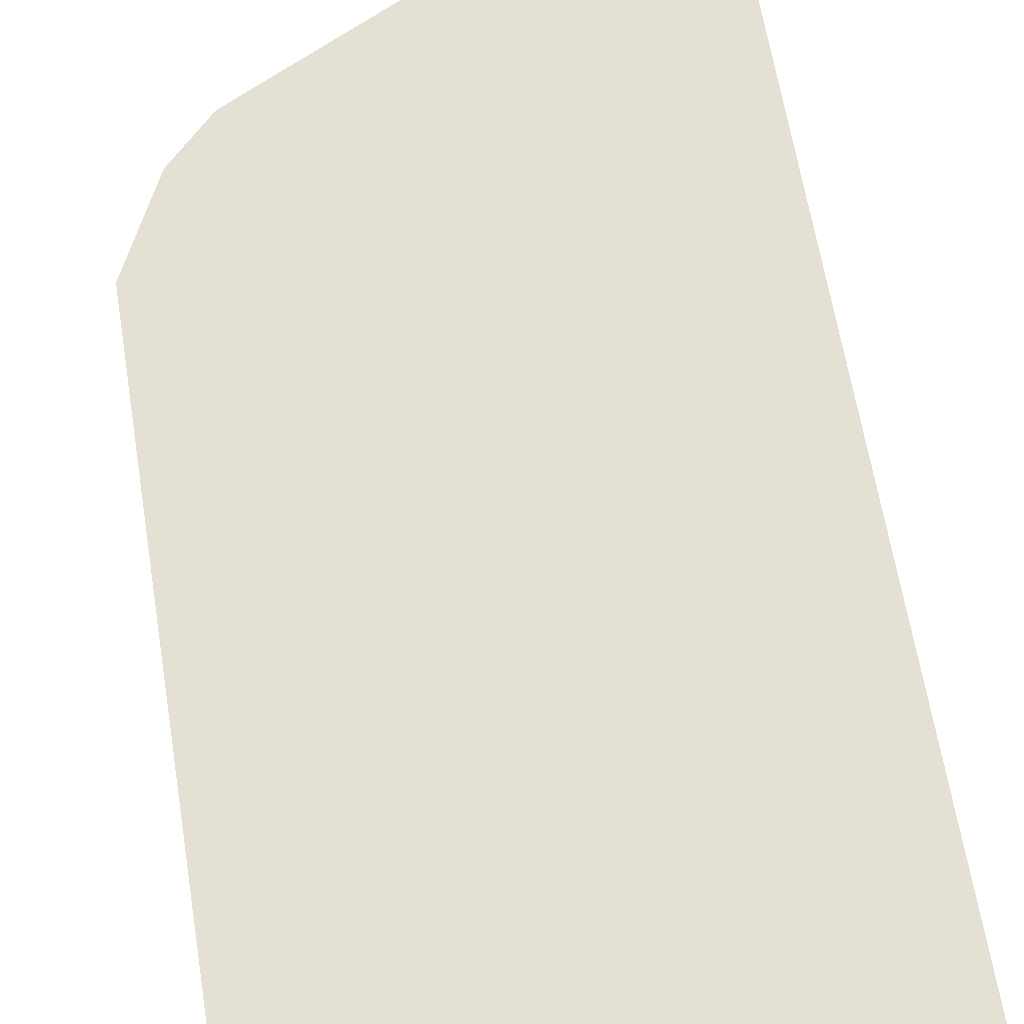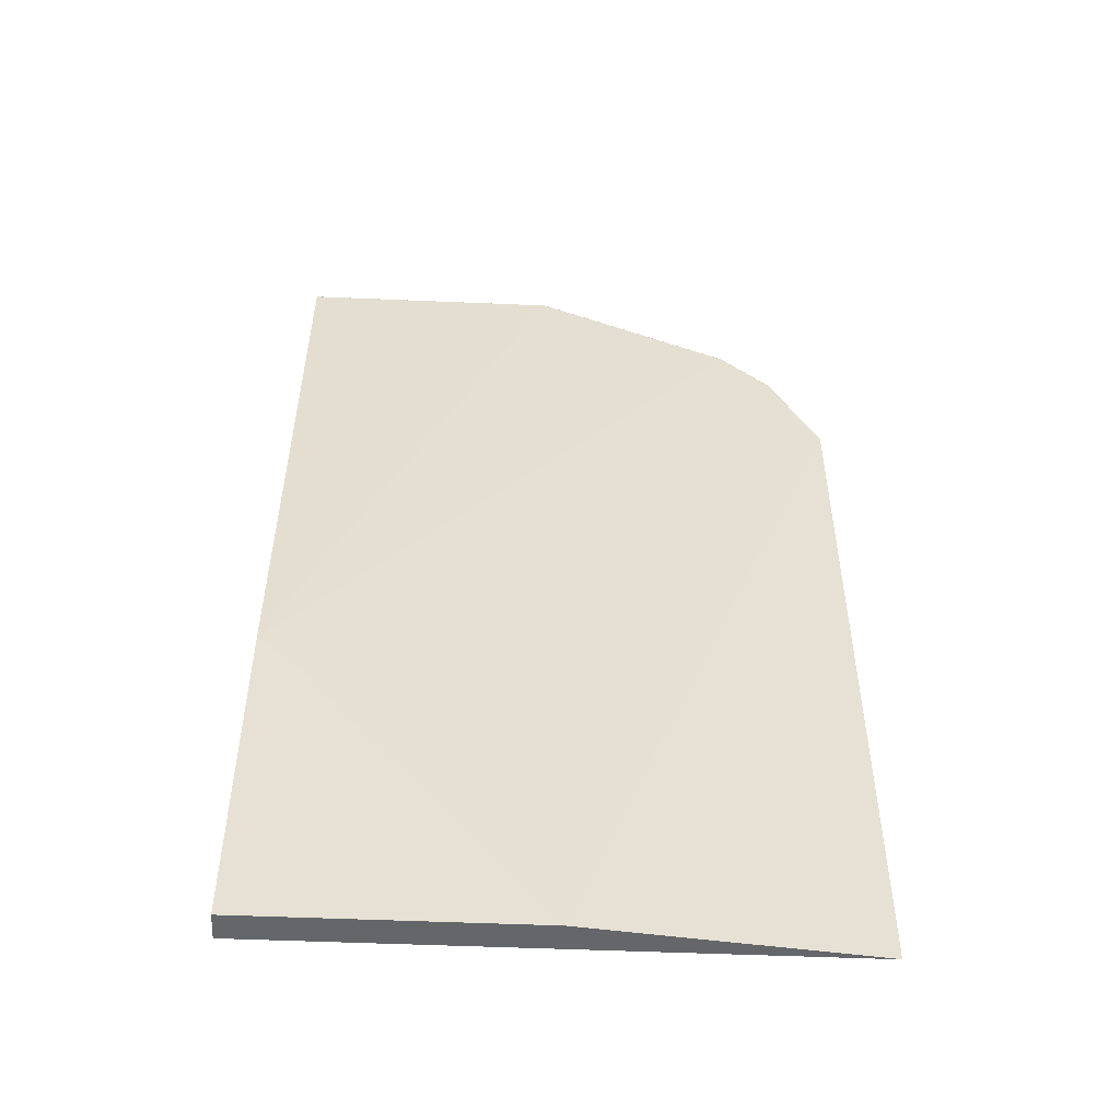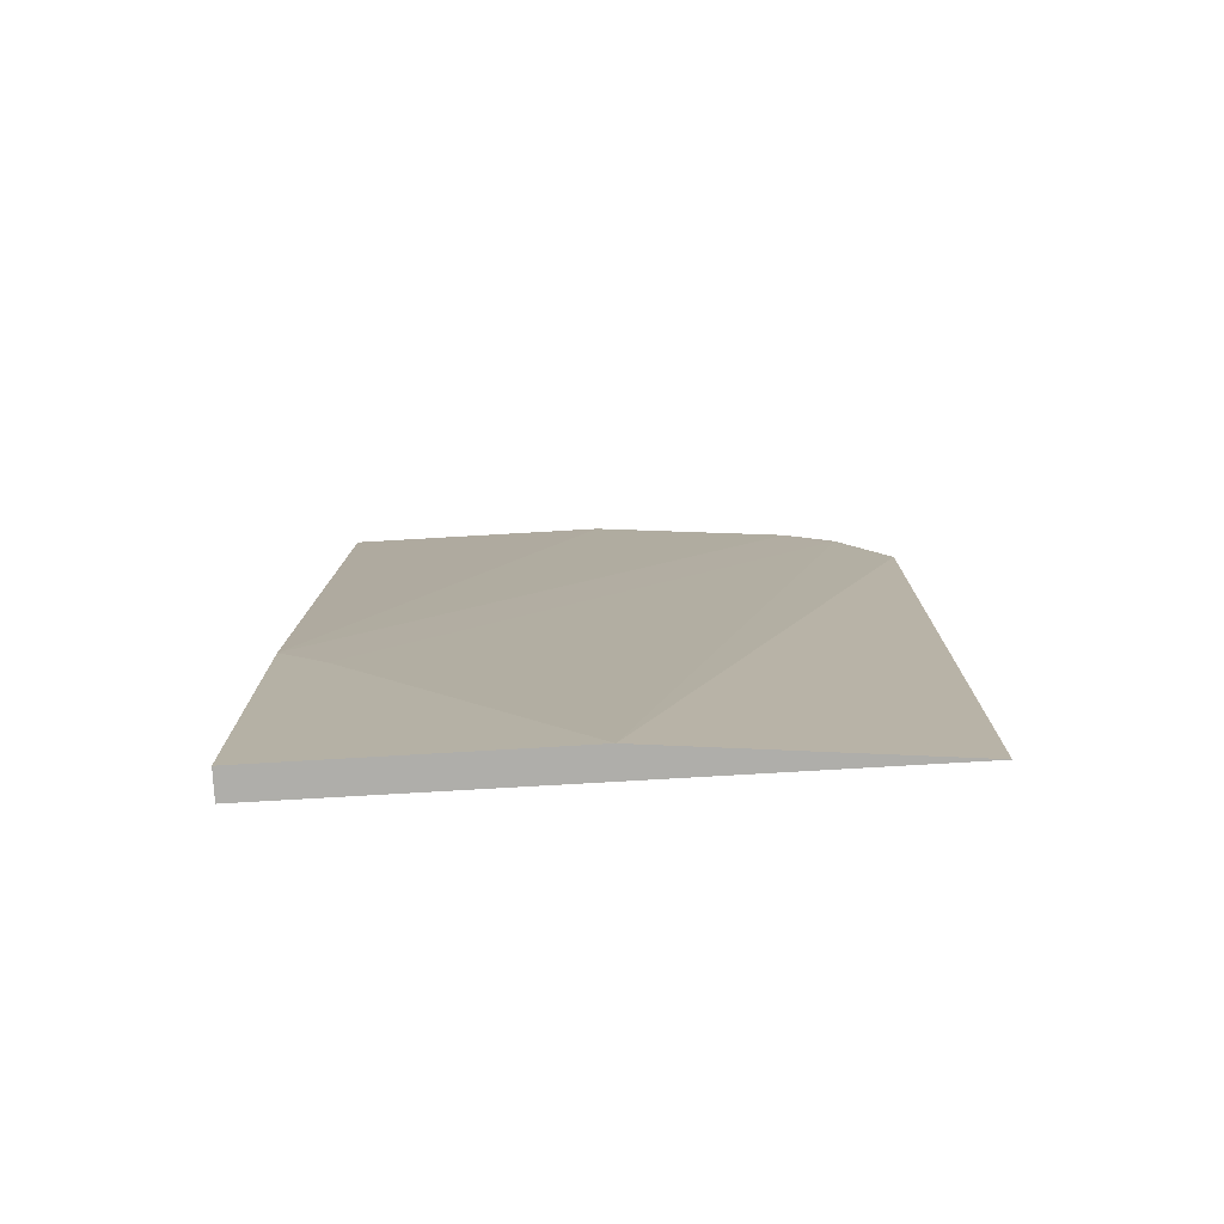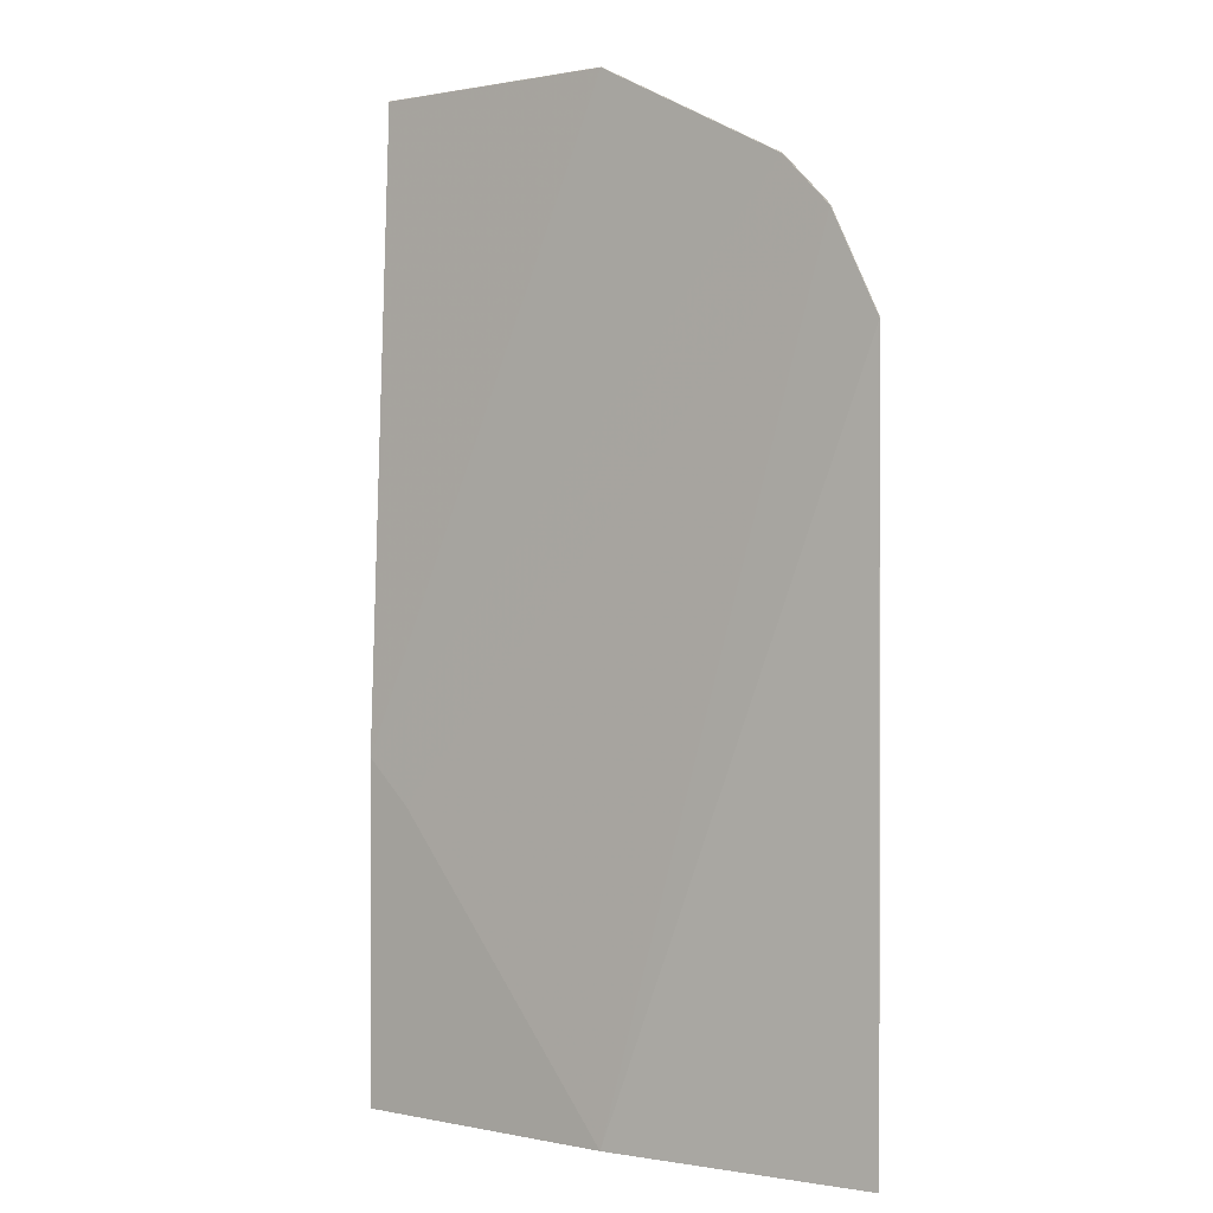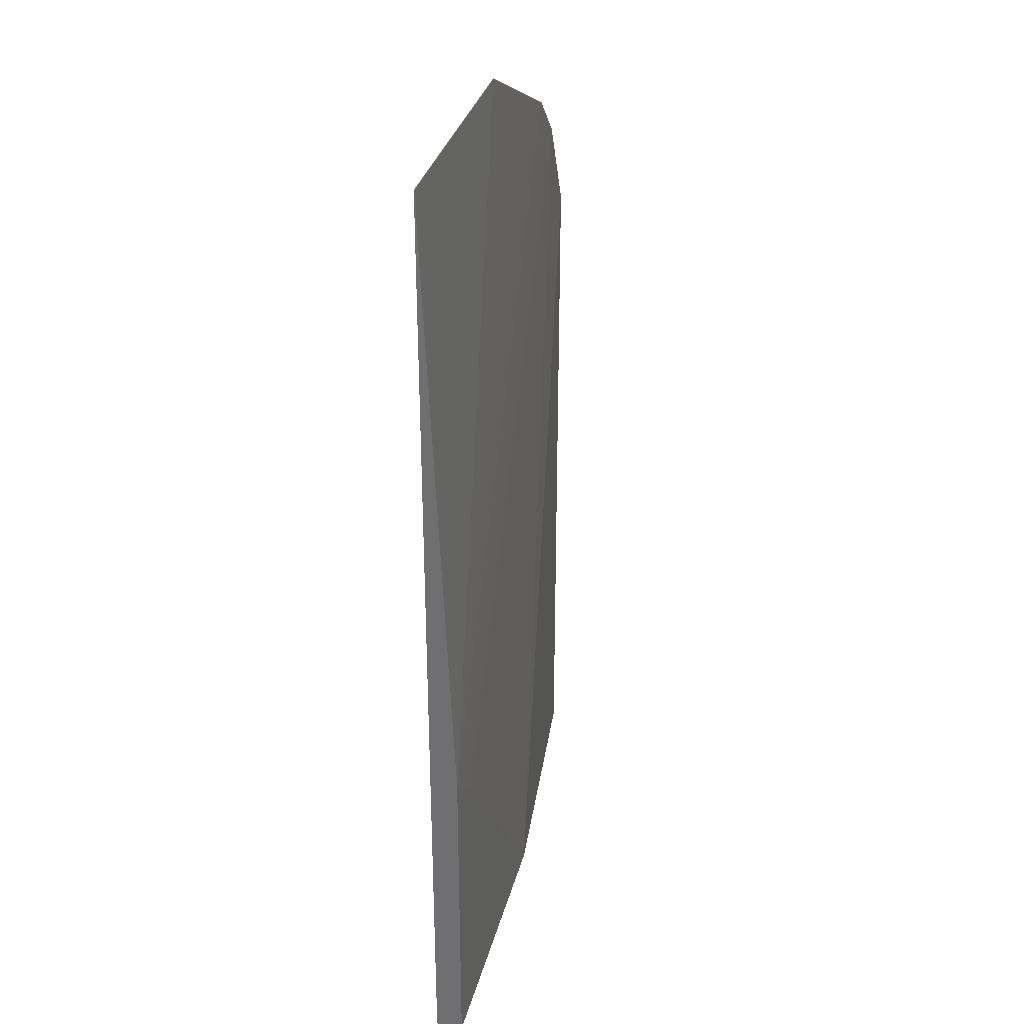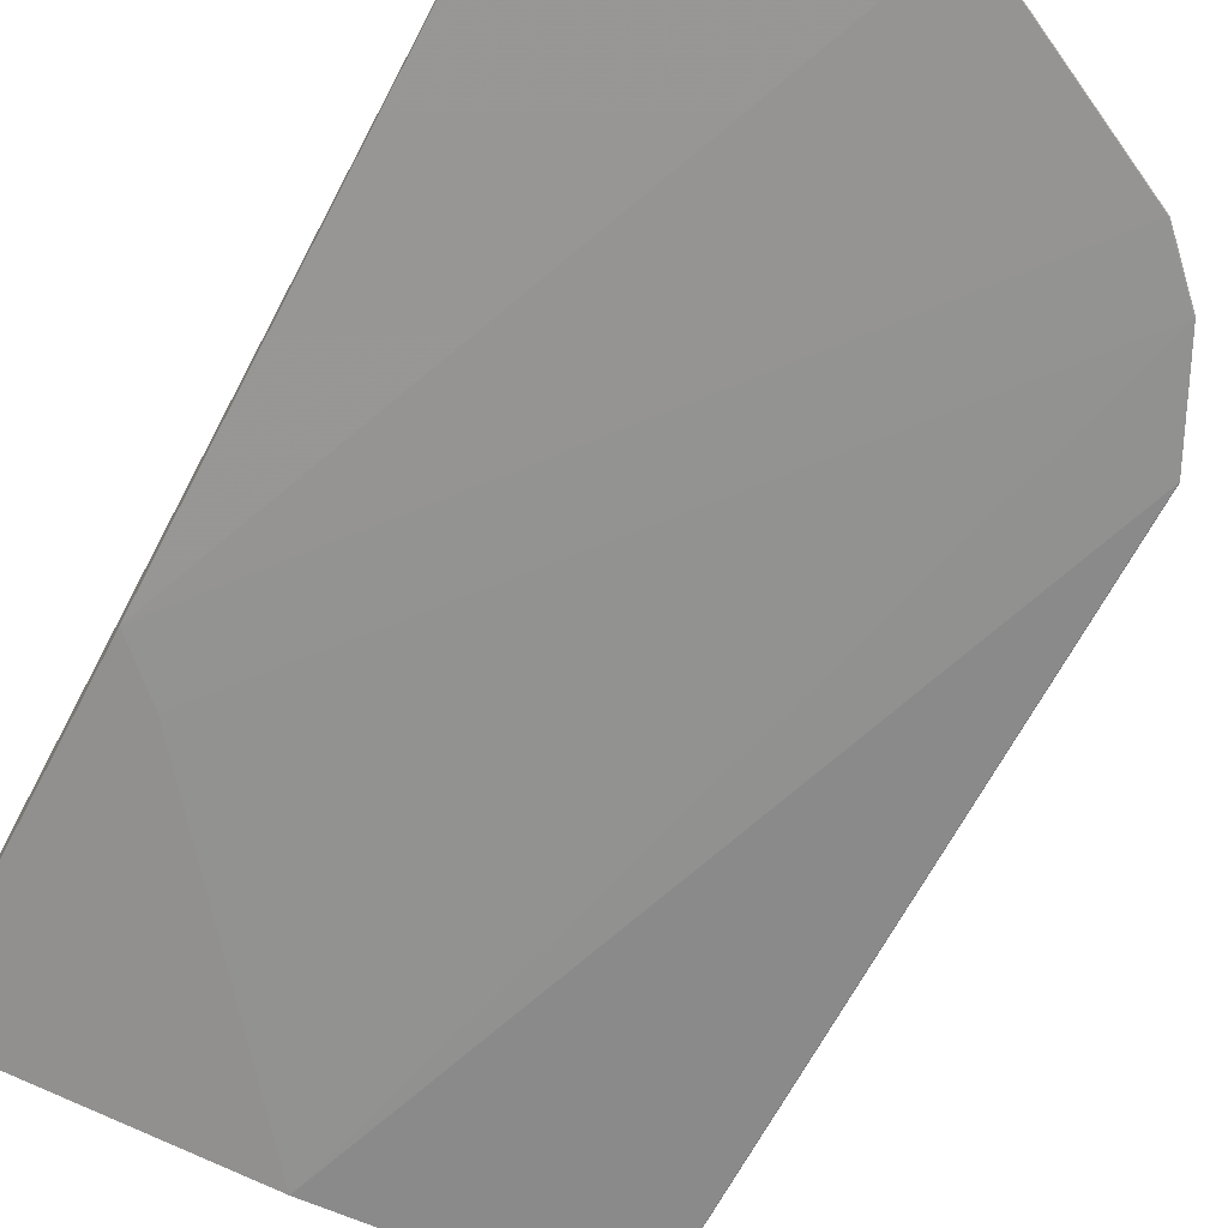
<metadata>
{"format":"obj","ext":"obj","renderer":"f3d","projection":"perspective","resolution":1024,"background":"white","views":[{"elev":65.3,"azim":170.6,"up":"+Y"},{"elev":-51.7,"azim":-2.6,"up":"+Z"},{"elev":-77.6,"azim":3.3,"up":"+Z"},{"elev":0.8,"azim":37.9,"up":"+Z"},{"elev":32.8,"azim":-75.9,"up":"+Z"},{"elev":-65.7,"azim":-27.7,"up":"+Y"}]}
</metadata>
<code>
v 0.3739 0.02008 0.7203
v 0.4802 0.02011 0.7204
v 0.3799 0.02011 0.7204
v 0.3739 0.02011 0.7078
v 0.3739 0.02 0.7202
v 0.4801 0.02 0.7202
v 0.5598 0.02011 0.6806
v 0.3739 0.02011 0.3228
v 0.3739 0.008864 0.4614
v 0.5601 0.02 0.6802
v 0.5602 0.02011 0.6803
v 0.598 0.02011 0.3228
v 0.3739 0.008864 0.3228
v 0.3932 0.008864 0.4428
v 0.5801 0.02 0.6601
v 0.5802 0.02011 0.6606
v 0.5606 0.02011 0.6802
v 0.6003 0.02009 0.3228
v 0.6004 0.02011 0.3398
v 0.4886 0.008864 0.3228
v 0.6001 0.02 0.6201
v 0.5806 0.02011 0.6598
v 0.6001 0.02 0.3228
v 0.6004 0.02011 0.6201
v 0.6002 0.02011 0.6205
f 8 18 23
f 10 17 11
f 8 23 20
f 8 20 13
f 9 13 20
f 9 20 14
f 9 14 10
f 10 15 16
f 10 16 17
f 10 14 15
f 19 24 21
f 14 20 15
f 15 21 22
f 15 22 16
f 15 20 21
f 18 19 23
f 19 21 23
f 20 23 21
f 21 24 25
f 21 25 22
f 8 12 18
f 12 19 18
f 7 10 11
f 2 19 12
f 6 10 7
f 6 9 10
f 1 2 3
f 1 3 4
f 1 4 8
f 1 8 13
f 1 9 5
f 1 5 6
f 1 6 2
f 2 6 7
f 2 7 11
f 1 13 9
f 2 17 16
f 2 16 22
f 2 22 25
f 2 25 24
f 2 24 19
f 2 12 8
f 2 8 4
f 2 4 3
f 5 9 6
f 2 11 17

</code>
